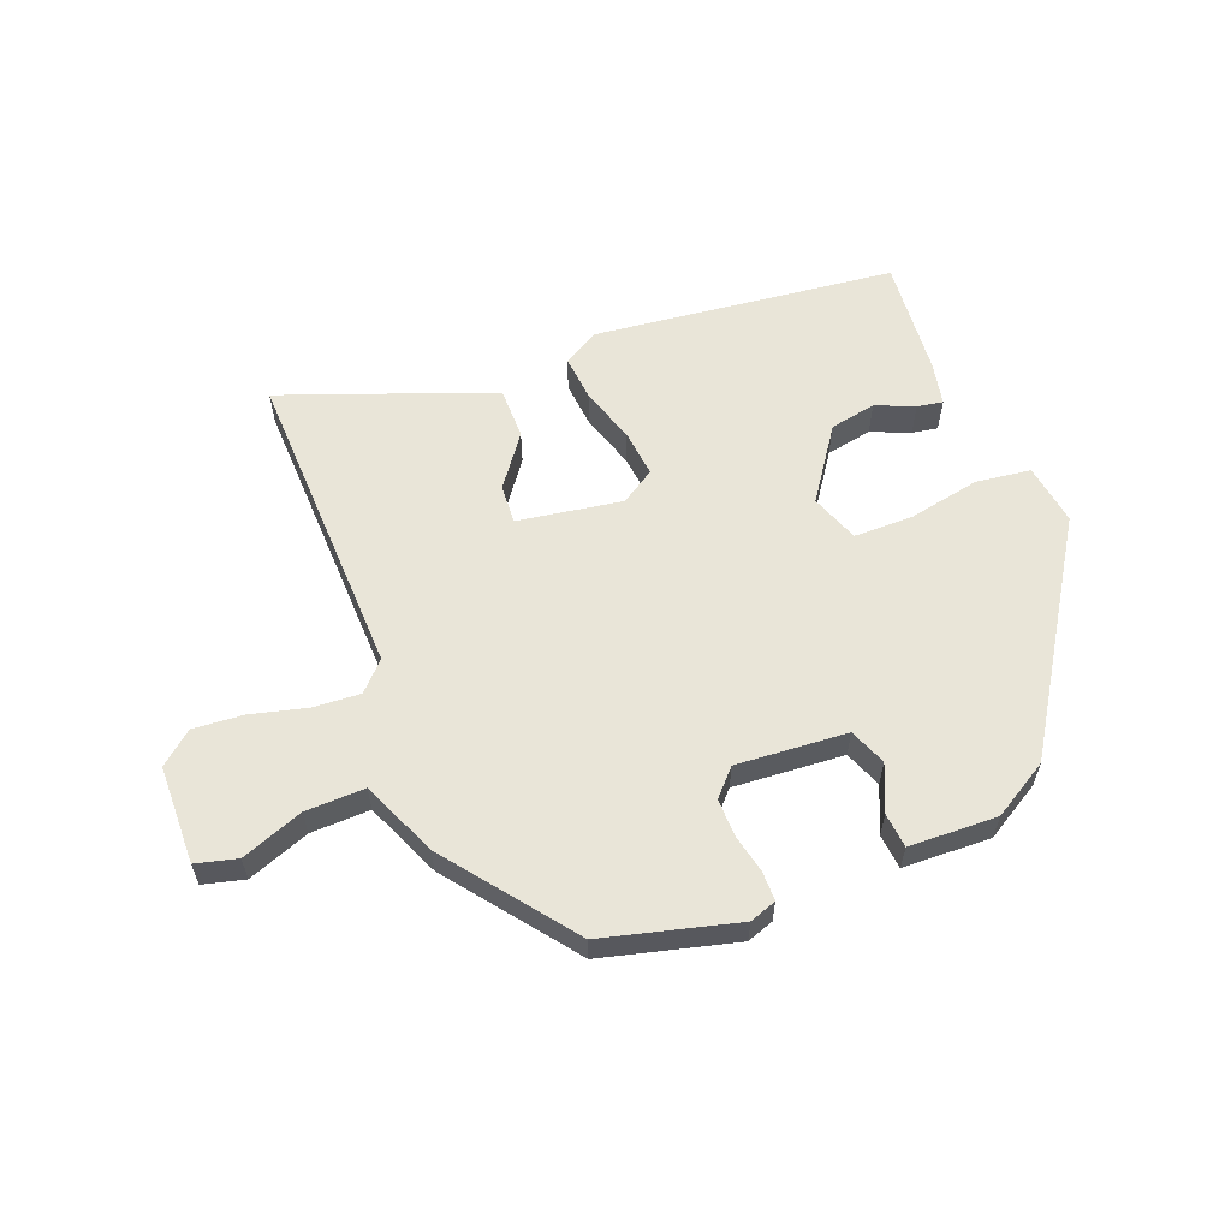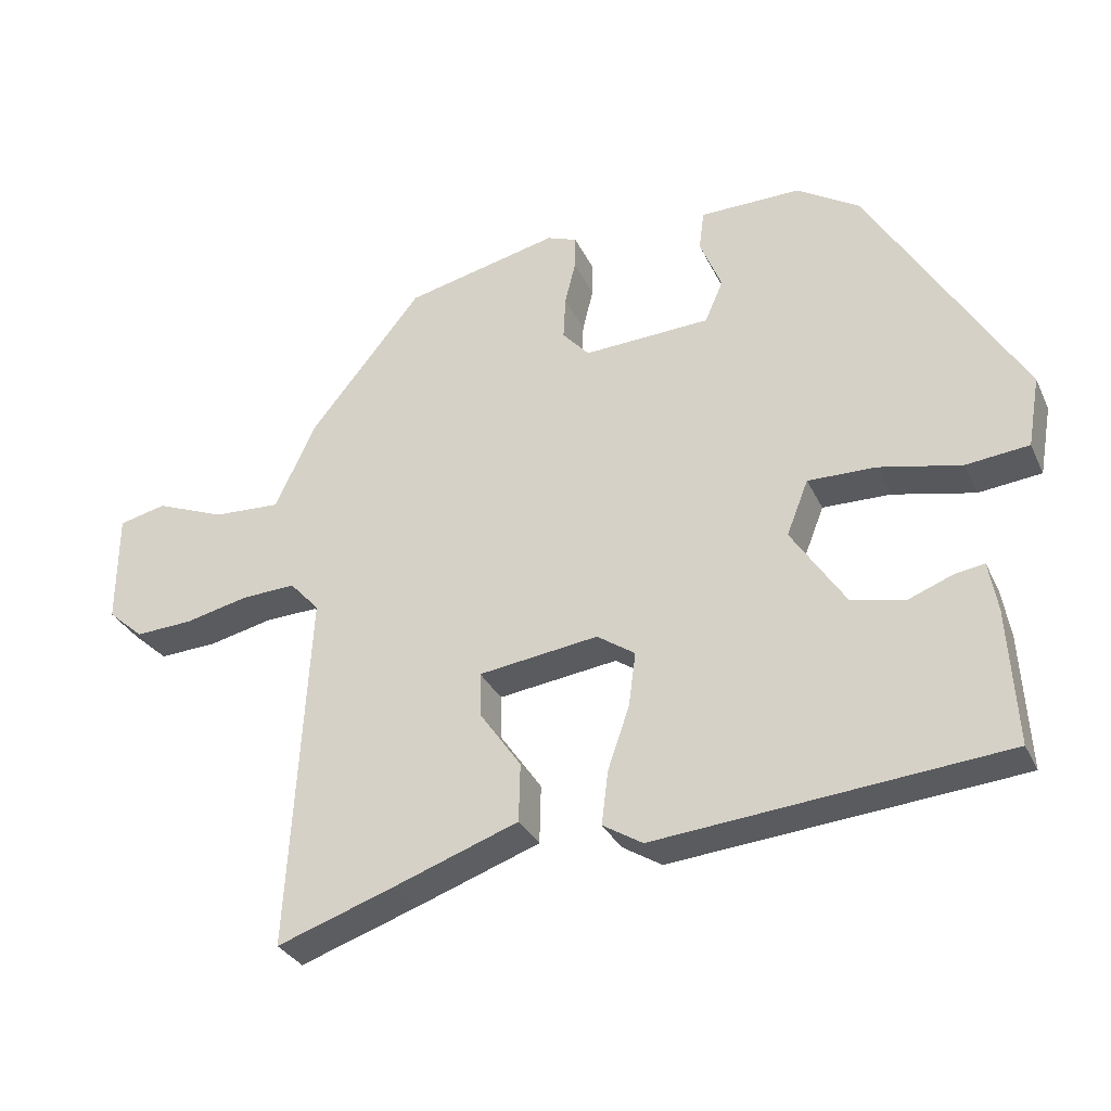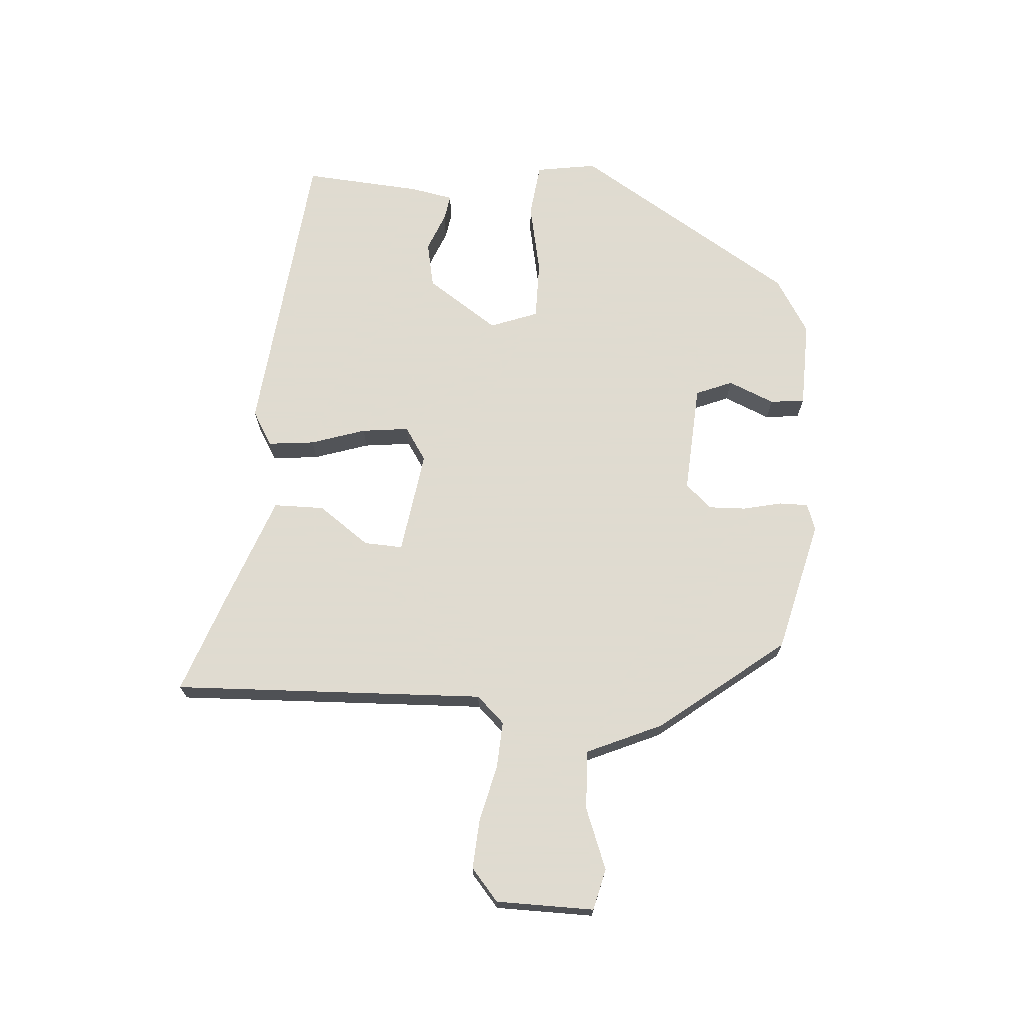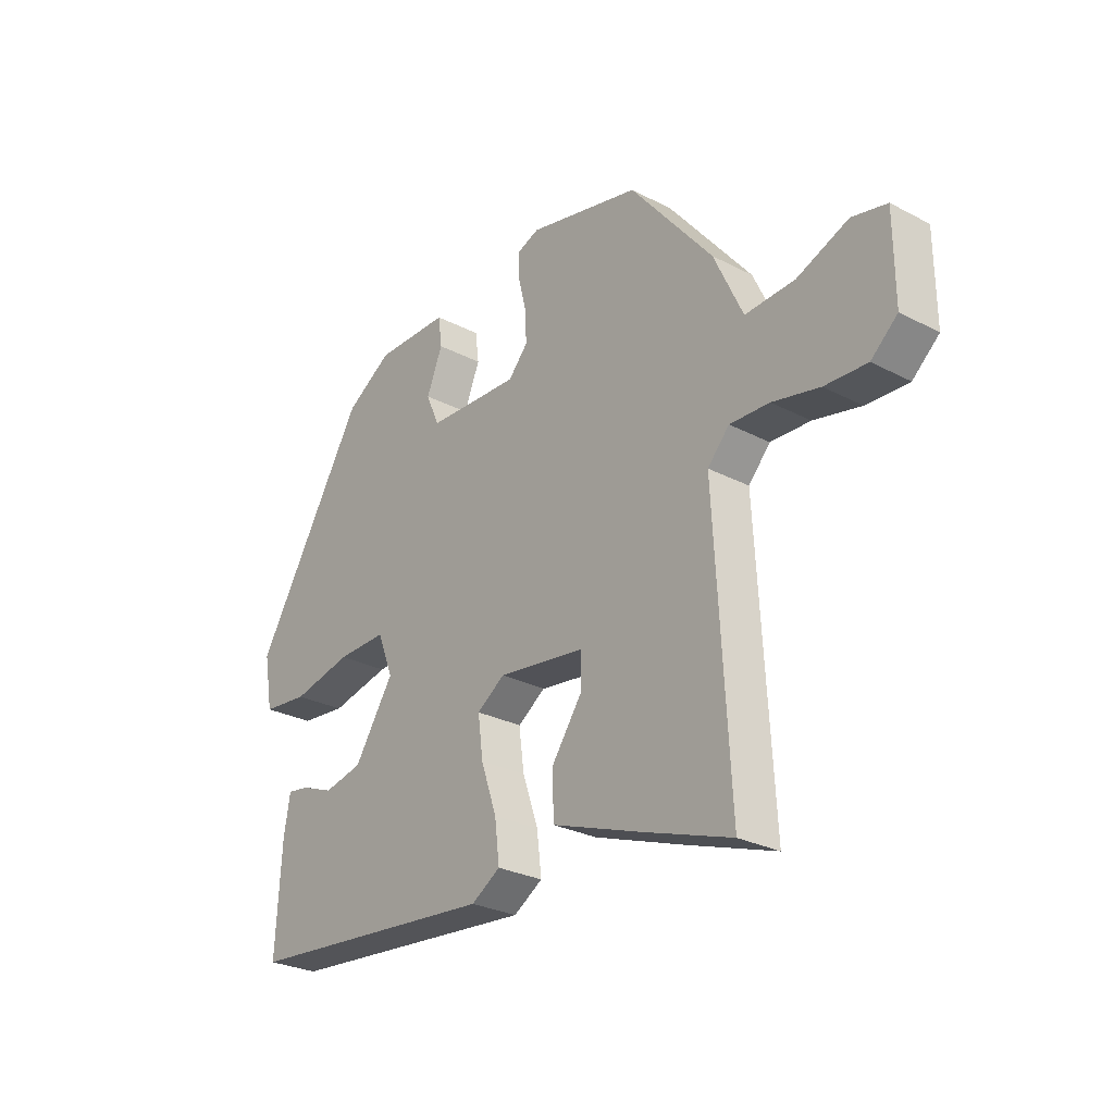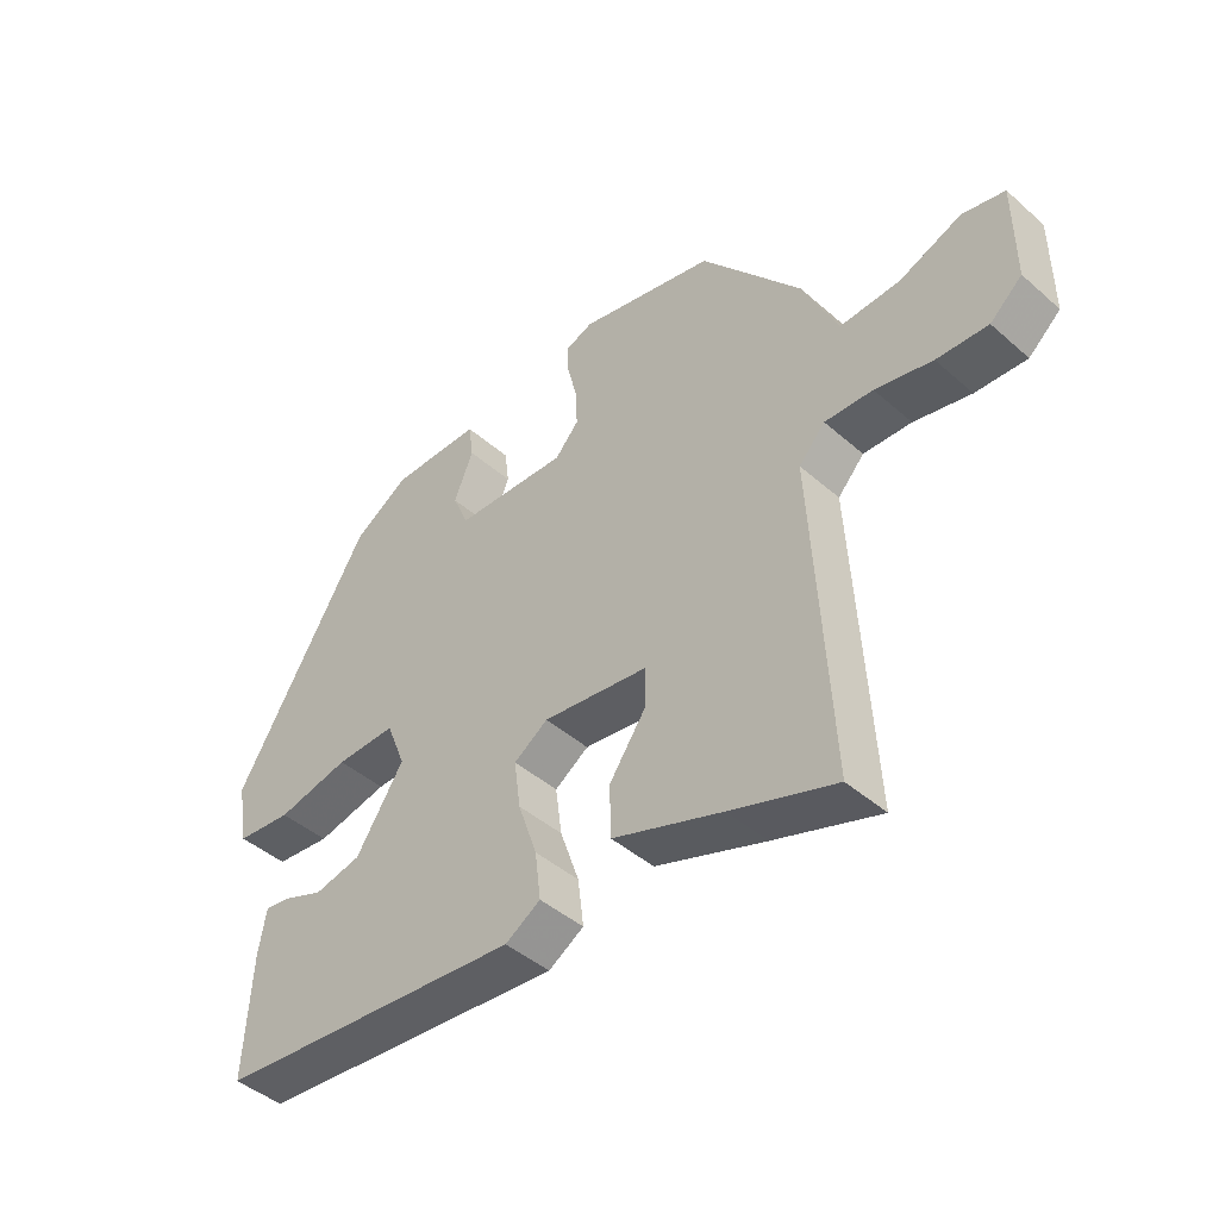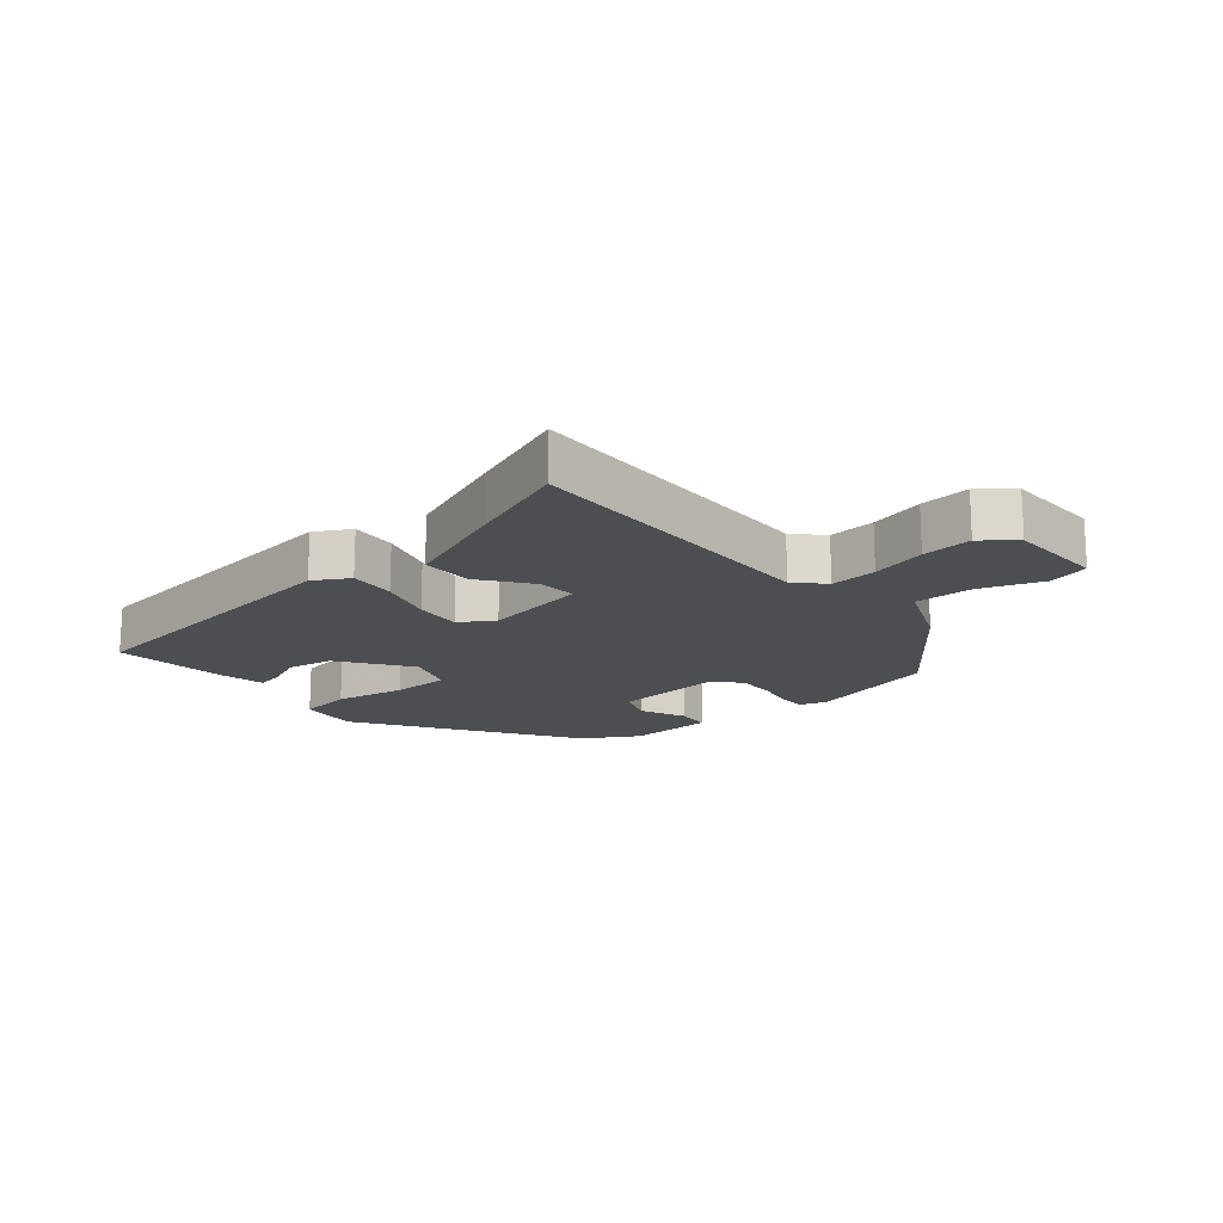
<metadata>
{"format":"obj","ext":"obj","renderer":"f3d","projection":"perspective","resolution":1024,"background":"white","views":[{"elev":59.7,"azim":-19.7,"up":"+Y"},{"elev":-31.5,"azim":22.0,"up":"+Z"},{"elev":70.2,"azim":-84.9,"up":"+Y"},{"elev":-27.4,"azim":-128.8,"up":"+Z"},{"elev":-44.2,"azim":-135.6,"up":"+Z"},{"elev":-16.9,"azim":-137.9,"up":"+Y"}]}
</metadata>
<code>
v 0.474 0.07 -0.435
v -0.007 0.07 -0.478
v -0.062 0.07 -0.444
v -0.053 0.07 -0.37
v -0.023 0.07 -0.283
v -0.013 0.07 -0.208
v -0.066 0.07 -0.172
v -0.232 0.07 -0.194
v -0.23 0.07 -0.256
v -0.173 0.07 -0.338
v -0.175 0.07 -0.419
v -0.347 0.07 -0.48
v -0.511 0.07 -0.536
v -0.483 0.07 -0.037
v -0.524 0.07 0.008
v -0.599 0.07 0.005
v -0.688 0.07 -0.015
v -0.768 0.07 -0.019
v -0.818 0.07 0.025
v -0.817 0.07 0.181
v -0.751 0.07 0.196
v -0.654 0.07 0.157
v -0.56 0.07 0.152
v -0.505 0.07 0.271
v -0.348 0.07 0.465
v -0.135 0.07 0.514
v -0.093 0.07 0.498
v -0.094 0.07 0.452
v -0.109 0.07 0.391
v -0.112 0.07 0.331
v -0.075 0.07 0.289
v 0.101 0.07 0.297
v 0.126 0.07 0.355
v 0.096 0.07 0.429
v 0.103 0.07 0.484
v 0.243 0.07 0.485
v 0.33 0.07 0.43
v 0.541 0.07 0.078
v 0.524 0.07 -0.019
v 0.437 0.07 -0.028
v 0.324 0.07 -0.003
v 0.23 0.07 -0.001
v 0.2 0.07 -0.077
v 0.275 0.07 -0.192
v 0.348 0.07 -0.208
v 0.41 0.07 -0.184
v 0.451 0.07 -0.178
v 0.463 0.07 -0.247
v 0.474 0 -0.435
v -0.007 0 -0.478
v -0.062 0 -0.444
v -0.053 0 -0.37
v -0.023 0 -0.283
v -0.013 0 -0.208
v -0.066 0 -0.172
v -0.232 0 -0.194
v -0.23 0 -0.256
v -0.173 0 -0.338
v -0.175 0 -0.419
v -0.347 0 -0.48
v -0.511 0 -0.536
v -0.483 0 -0.037
v -0.524 0 0.008
v -0.599 0 0.005
v -0.688 0 -0.015
v -0.768 0 -0.019
v -0.818 0 0.025
v -0.817 0 0.181
v -0.751 0 0.196
v -0.654 0 0.157
v -0.56 0 0.152
v -0.505 0 0.271
v -0.348 0 0.465
v -0.135 0 0.514
v -0.093 0 0.498
v -0.094 0 0.452
v -0.109 0 0.391
v -0.112 0 0.331
v -0.075 0 0.289
v 0.101 0 0.297
v 0.126 0 0.355
v 0.096 0 0.429
v 0.103 0 0.484
v 0.243 0 0.485
v 0.33 0 0.43
v 0.541 0 0.078
v 0.524 0 -0.019
v 0.437 0 -0.028
v 0.324 0 -0.003
v 0.23 0 -0.001
v 0.2 0 -0.077
v 0.275 0 -0.192
v 0.348 0 -0.208
v 0.41 0 -0.184
v 0.451 0 -0.178
v 0.463 0 -0.247
f 2 3 4
f 1 2 4
f 48 1 4
f 47 48 4
f 46 47 4
f 45 46 4
f 44 45 4 5
f 43 44 5 6
f 42 43 6 7
f 39 40 41
f 38 39 41
f 37 38 41
f 36 37 41
f 35 36 41
f 34 35 41
f 33 34 41
f 32 33 41 42
f 42 7 8
f 32 42 8
f 31 32 8
f 27 28 29
f 26 27 29
f 25 26 29
f 24 25 29
f 23 24 29
f 23 29 30
f 20 21 22
f 19 20 22
f 18 19 22
f 17 18 22
f 16 17 22
f 15 16 22 23
f 30 31 8
f 23 30 8
f 15 23 8
f 14 15 8
f 12 13 14
f 11 12 14
f 10 11 14
f 9 10 14
f 8 9 14
f 52 51 50
f 52 50 49
f 52 49 96
f 52 96 95
f 52 95 94
f 52 94 93
f 53 52 93 92
f 54 53 92 91
f 55 54 91 90
f 89 88 87
f 89 87 86
f 89 86 85
f 89 85 84
f 89 84 83
f 89 83 82
f 89 82 81
f 90 89 81 80
f 56 55 90
f 56 90 80
f 56 80 79
f 77 76 75
f 77 75 74
f 77 74 73
f 77 73 72
f 77 72 71
f 78 77 71
f 70 69 68
f 70 68 67
f 70 67 66
f 70 66 65
f 70 65 64
f 71 70 64 63
f 56 79 78
f 56 78 71
f 56 71 63
f 56 63 62
f 62 61 60
f 62 60 59
f 62 59 58
f 62 58 57
f 62 57 56
f 1 49 50 2
f 2 50 51 3
f 3 51 52 4
f 4 52 53 5
f 5 53 54 6
f 6 54 55 7
f 7 55 56 8
f 8 56 57 9
f 9 57 58 10
f 10 58 59 11
f 11 59 60 12
f 12 60 61 13
f 13 61 62 14
f 14 62 63 15
f 15 63 64 16
f 16 64 65 17
f 17 65 66 18
f 18 66 67 19
f 19 67 68 20
f 20 68 69 21
f 21 69 70 22
f 22 70 71 23
f 23 71 72 24
f 24 72 73 25
f 25 73 74 26
f 26 74 75 27
f 27 75 76 28
f 28 76 77 29
f 29 77 78 30
f 30 78 79 31
f 31 79 80 32
f 32 80 81 33
f 33 81 82 34
f 34 82 83 35
f 35 83 84 36
f 36 84 85 37
f 37 85 86 38
f 38 86 87 39
f 39 87 88 40
f 40 88 89 41
f 41 89 90 42
f 42 90 91 43
f 43 91 92 44
f 44 92 93 45
f 45 93 94 46
f 46 94 95 47
f 47 95 96 48
f 48 96 49 1

</code>
